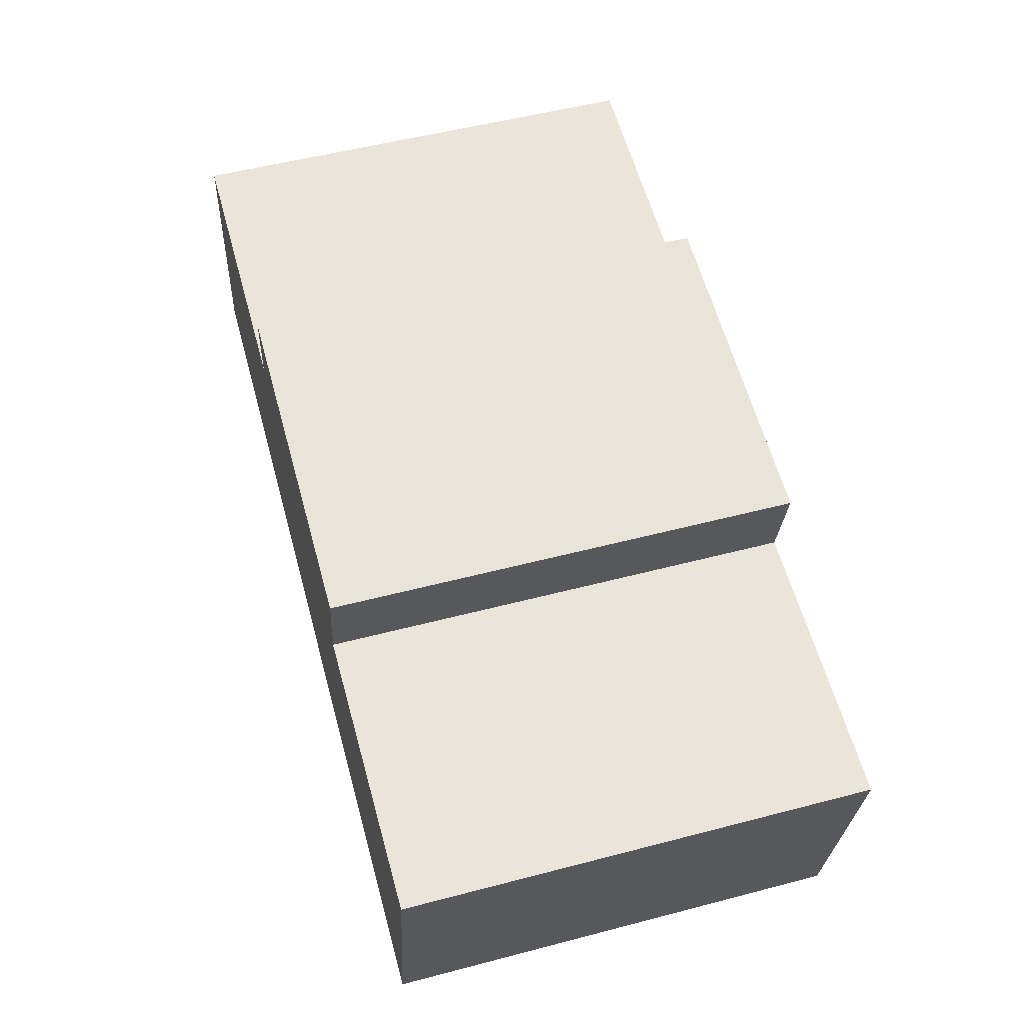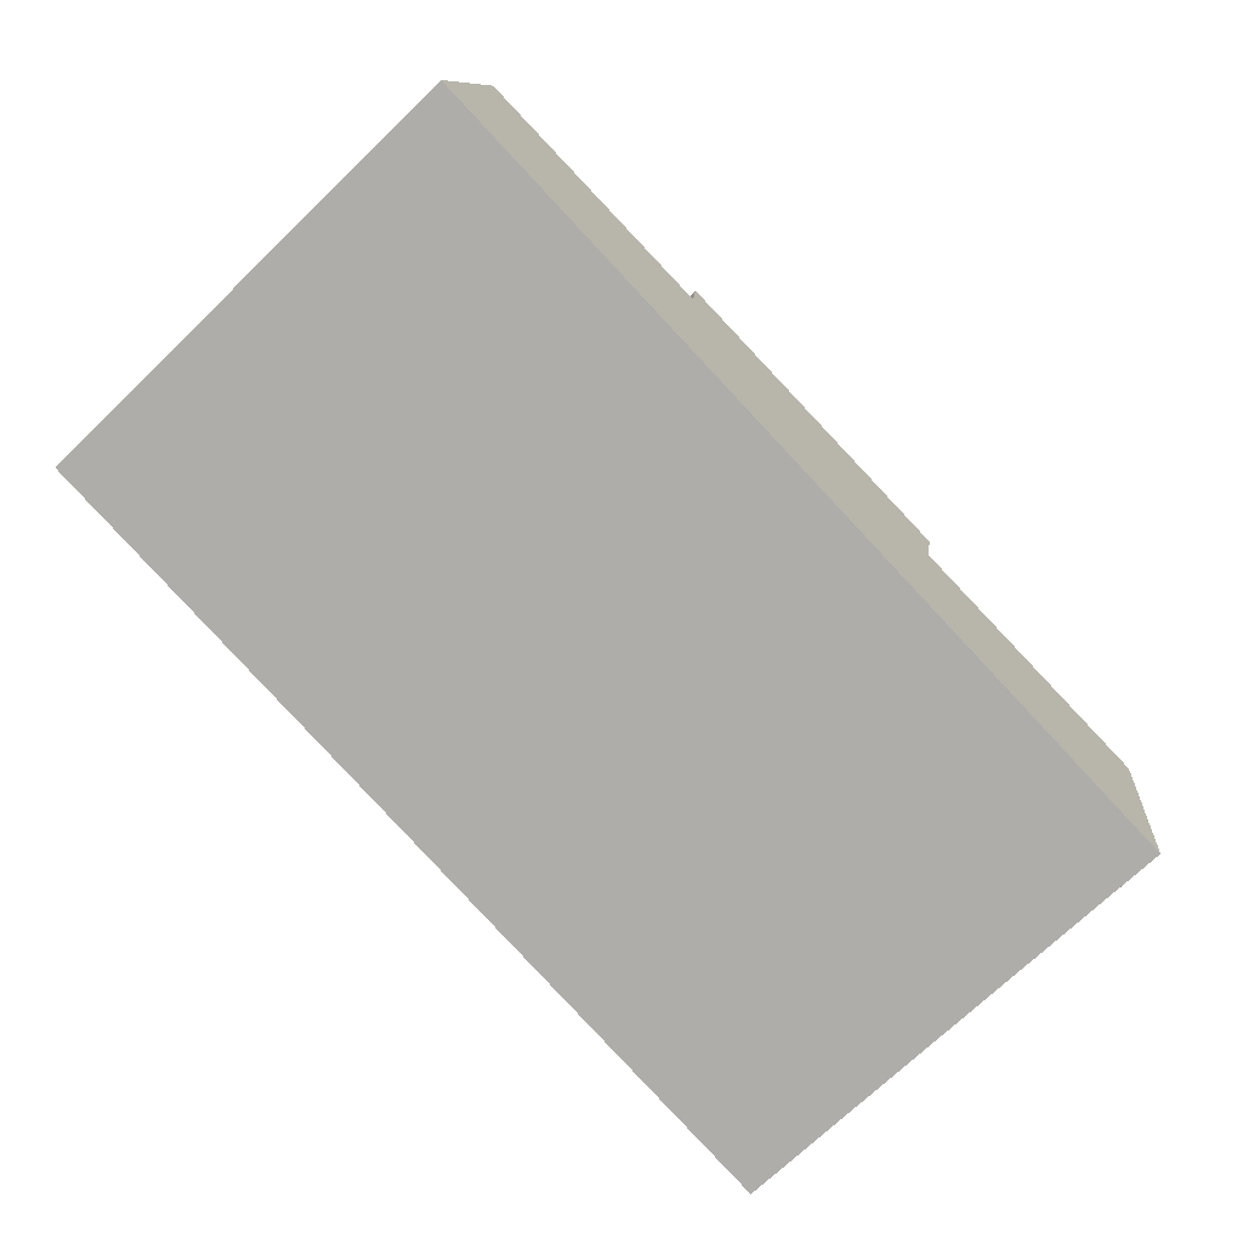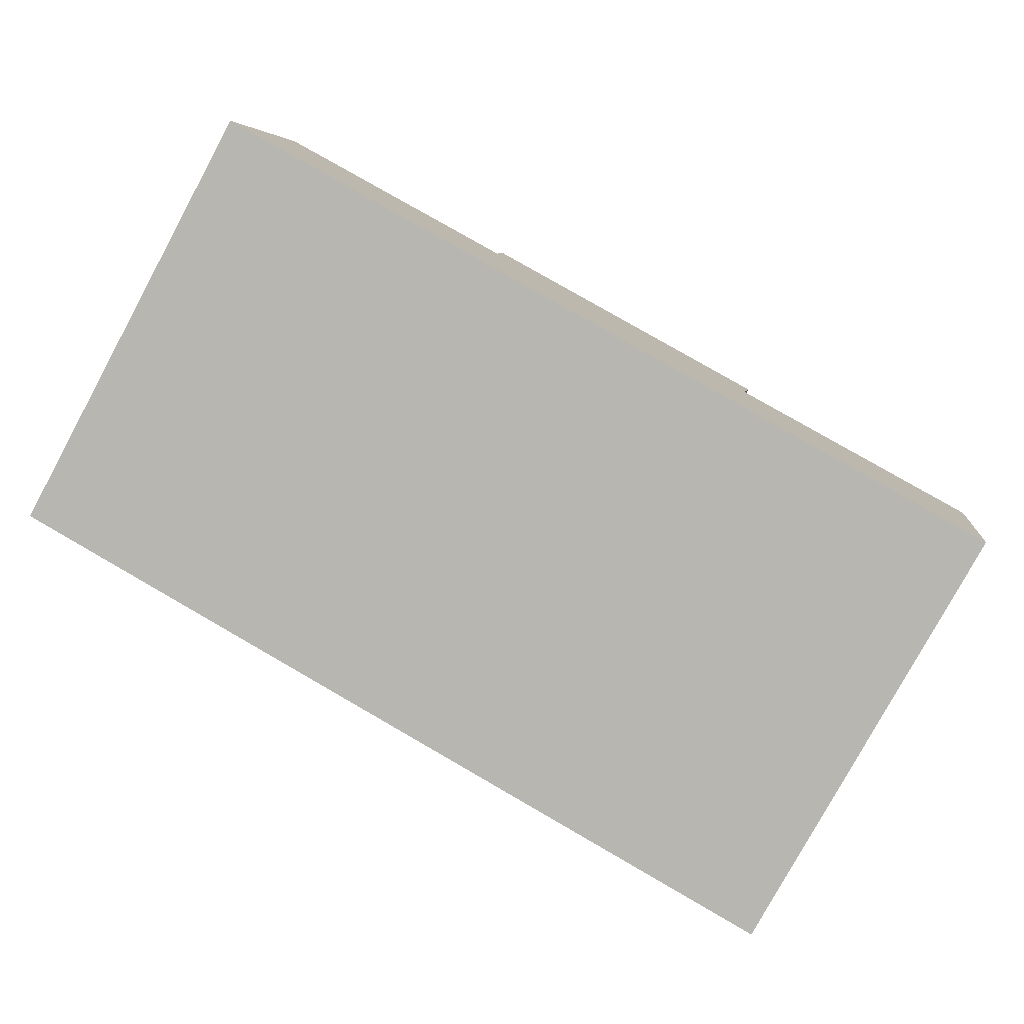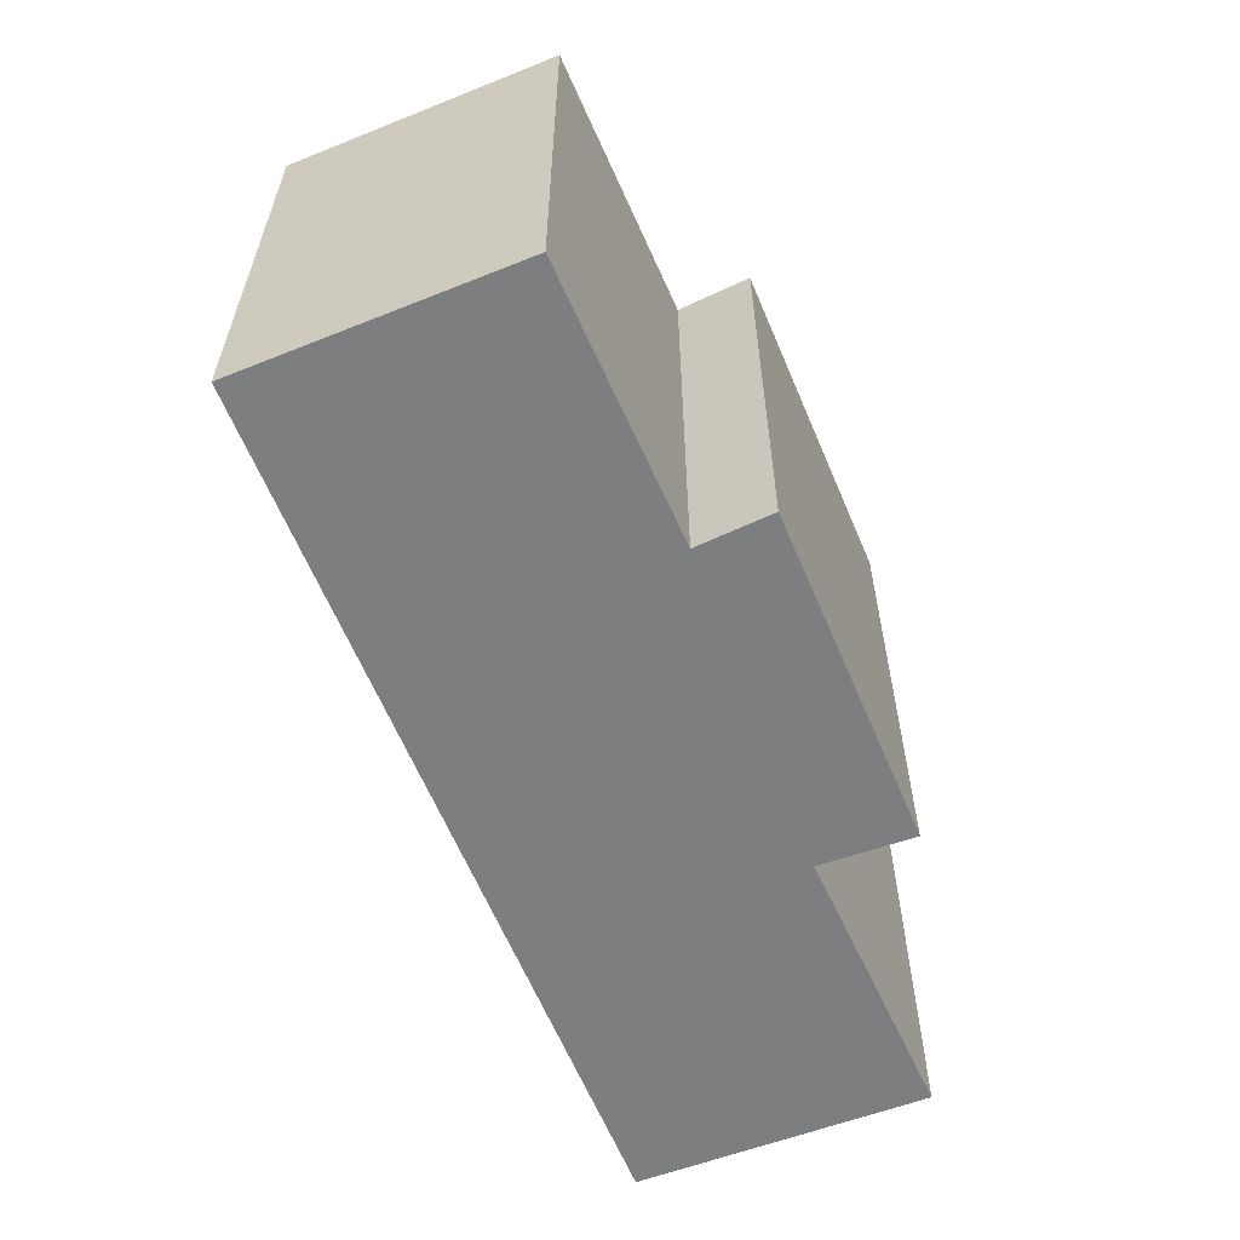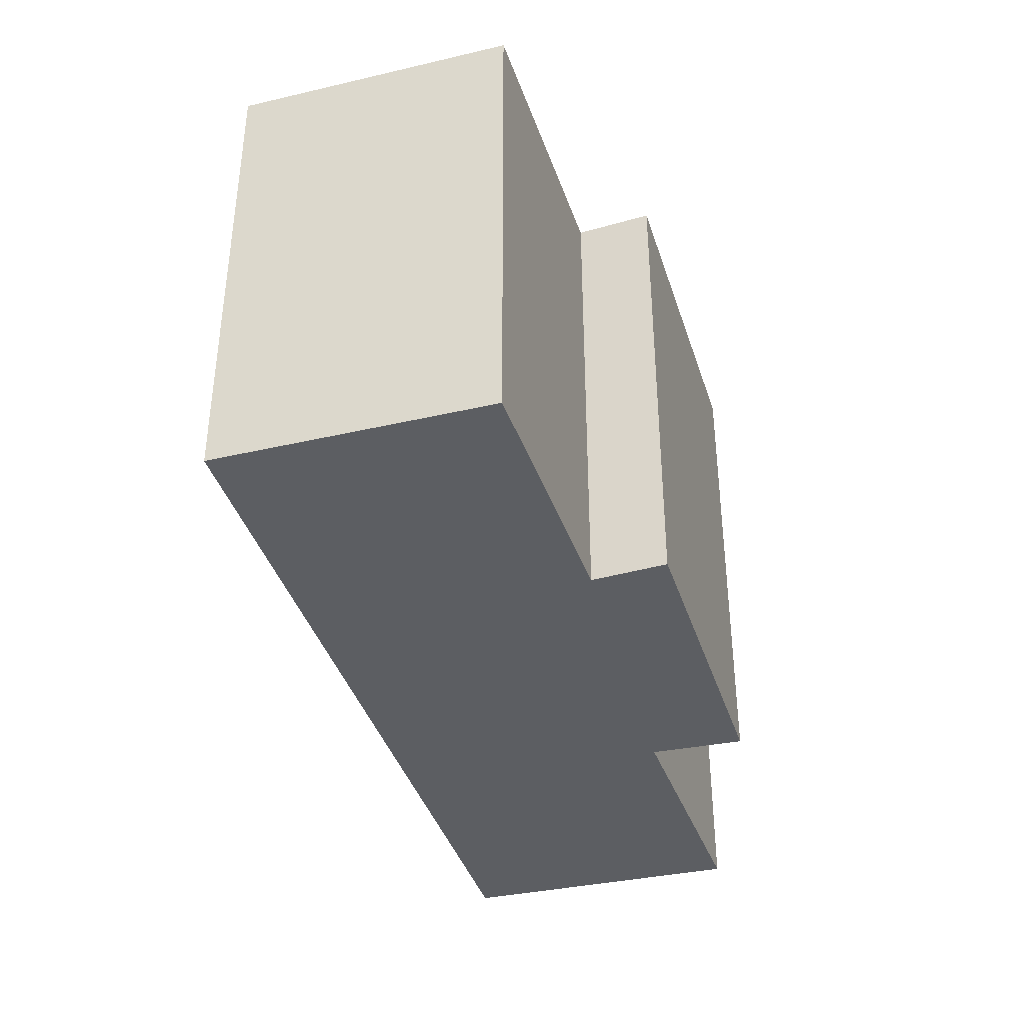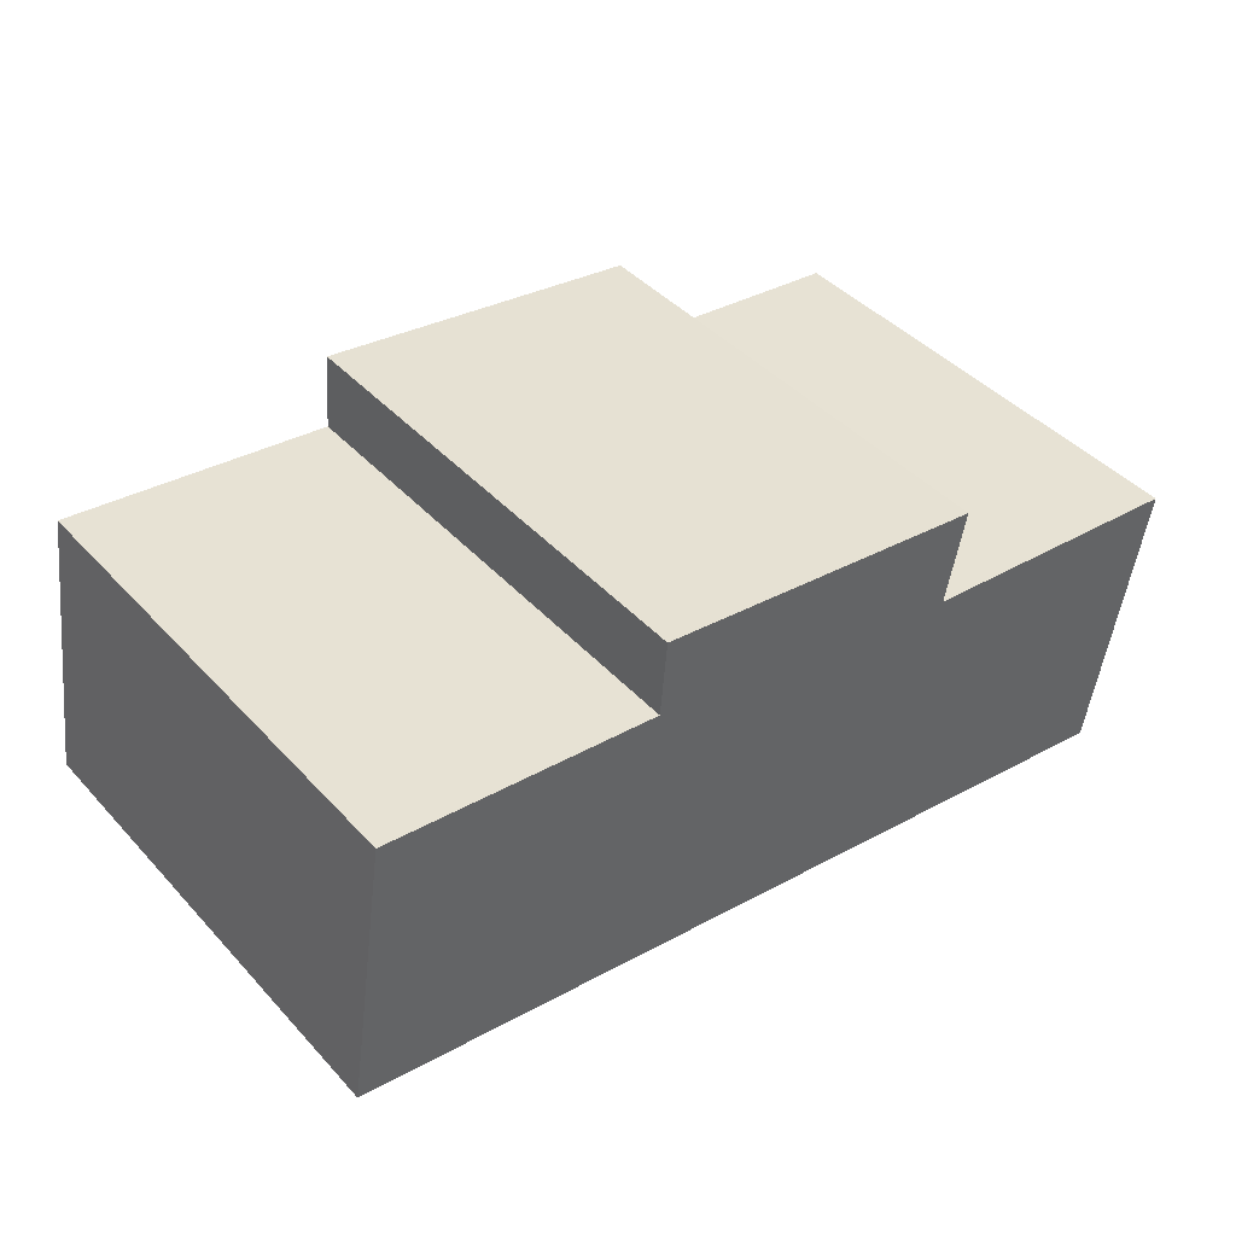
<metadata>
{"format":"obj","ext":"obj","renderer":"f3d","projection":"perspective","resolution":1024,"background":"white","views":[{"elev":53.5,"azim":74.4,"up":"+Z"},{"elev":-72.1,"azim":-46.1,"up":"+Z"},{"elev":-79.5,"azim":-28.5,"up":"+Z"},{"elev":-59.3,"azim":-59.1,"up":"+Y"},{"elev":-37.7,"azim":-64.9,"up":"+Y"},{"elev":43.1,"azim":-38.9,"up":"+Z"}]}
</metadata>
<code>
v  5.35 2.905 -0.879
v  3.9 2.905 1.072
v  5.647 2.905 0.872
v  0 2.905 1.779e-16
v  1.914 2.905 1.469
v  0.251 2.905 1.675
v  1.955 2.905 1.934
v  4.012 2.905 1.64
v  1.955 -1.184e-16 1.934
v  4.012 -1.004e-16 1.64
v  3.9 -6.564e-17 1.072
v  5.647 -5.339e-17 0.872
v  0.251 -1.026e-16 1.675
v  1.914 -8.995e-17 1.469
v  5.35 5.382e-17 -0.879
v  0 0 0
g defaultobject
f 1 2 3
f 2 1 4
f 2 4 5
f 5 4 6
f 2 7 8
f 7 2 5
f 9 8 7
f 8 9 10
f 11 3 2
f 3 11 12
f 13 5 6
f 5 13 14
f 10 2 8
f 2 10 11
f 12 1 3
f 1 12 15
f 15 4 1
f 4 15 16
f 16 6 4
f 6 16 13
f 14 7 5
f 7 14 9
f 9 14 10
f 12 16 15
f 16 12 11
f 16 11 10
f 16 10 14
f 16 14 13

</code>
